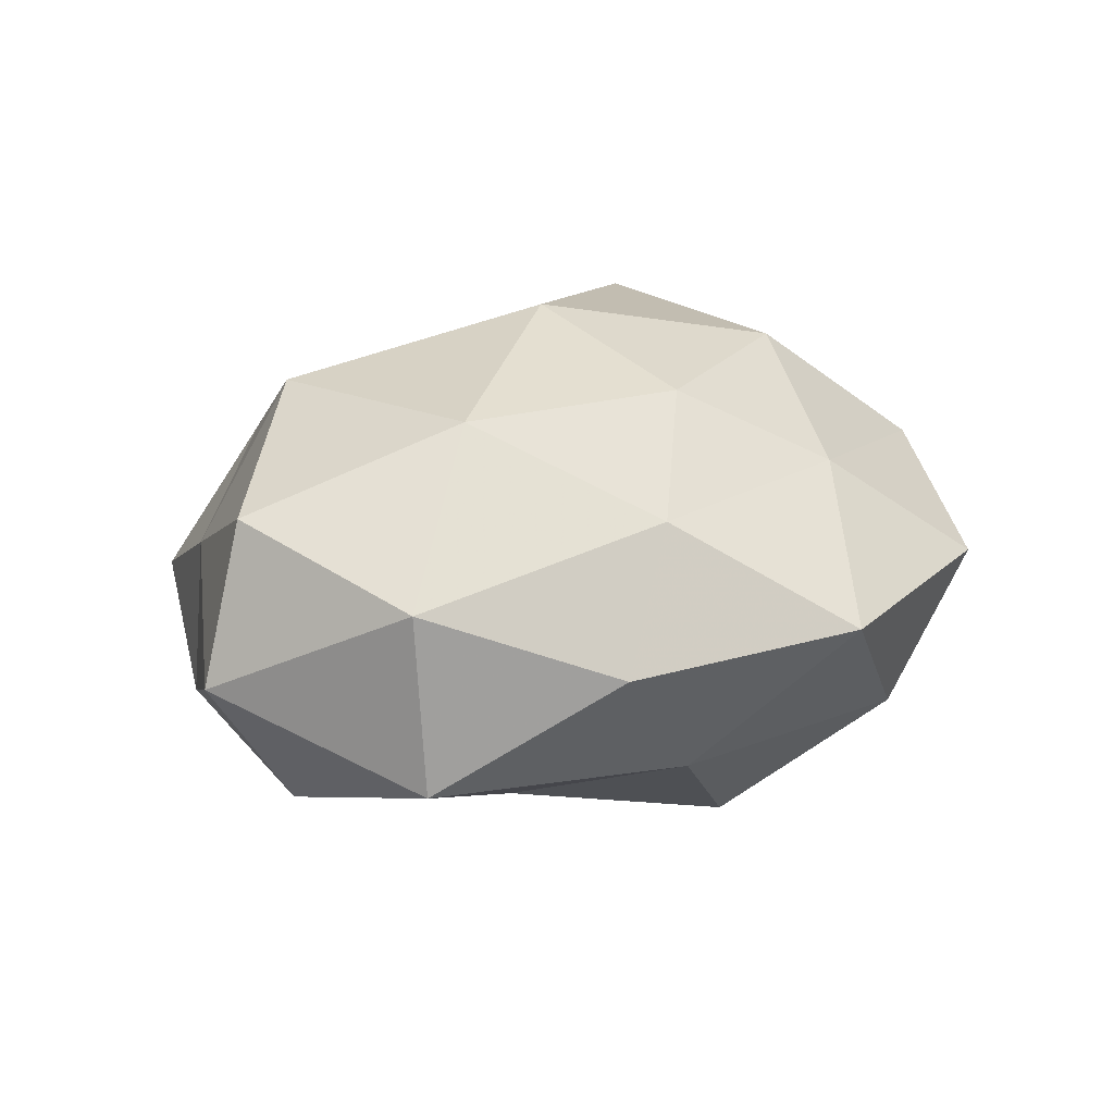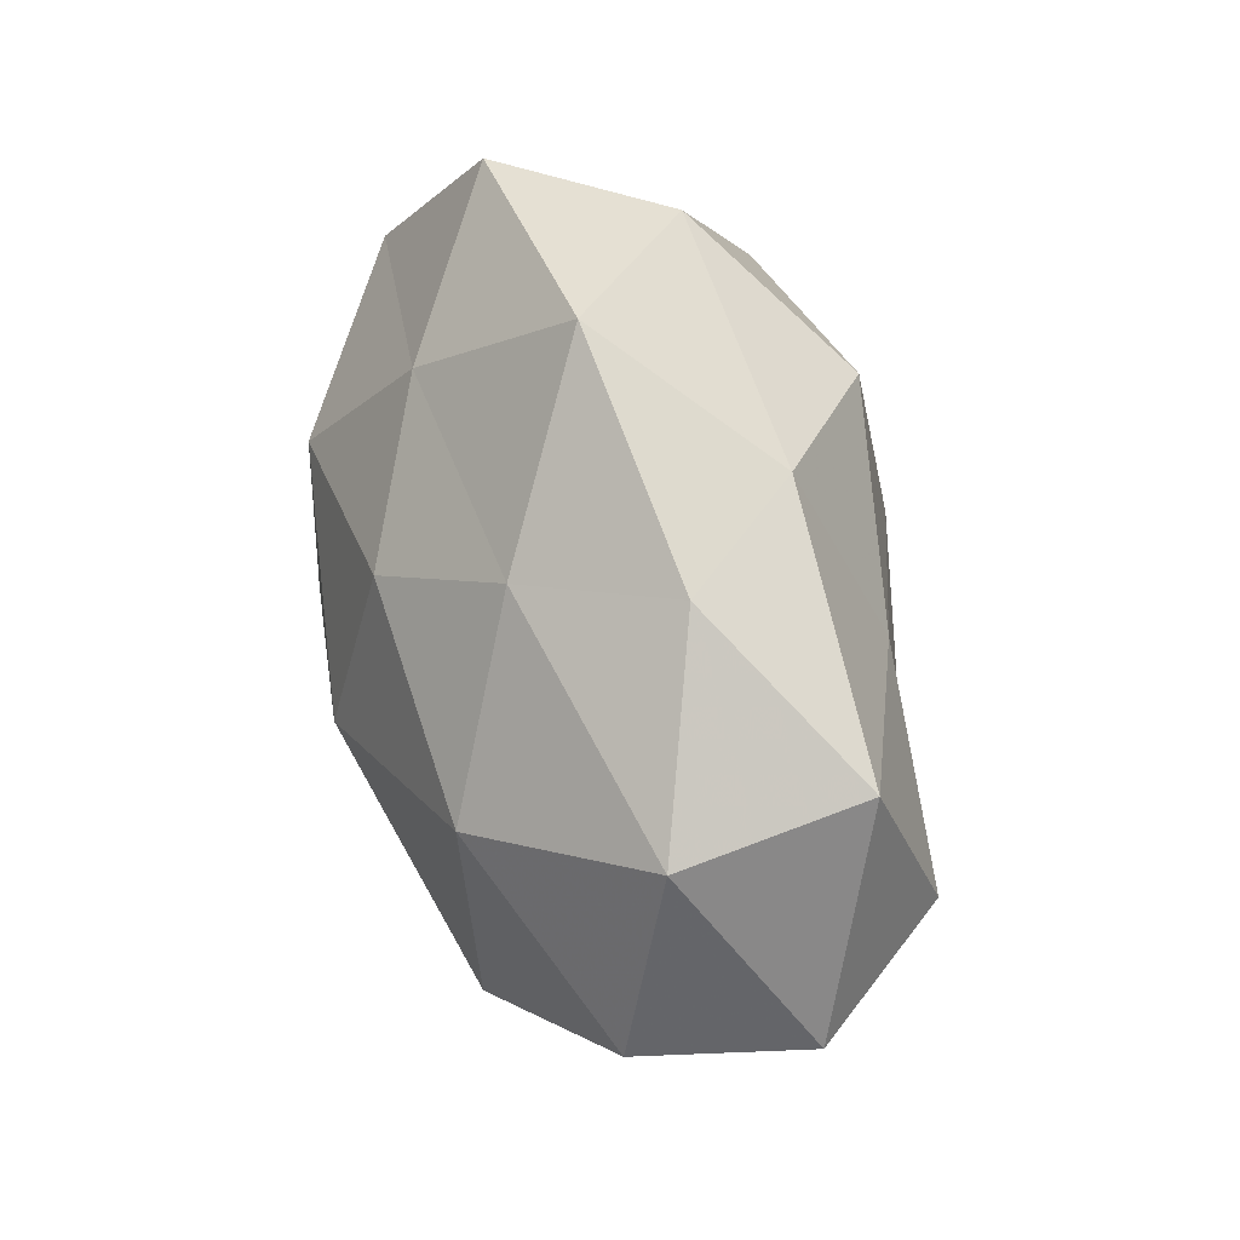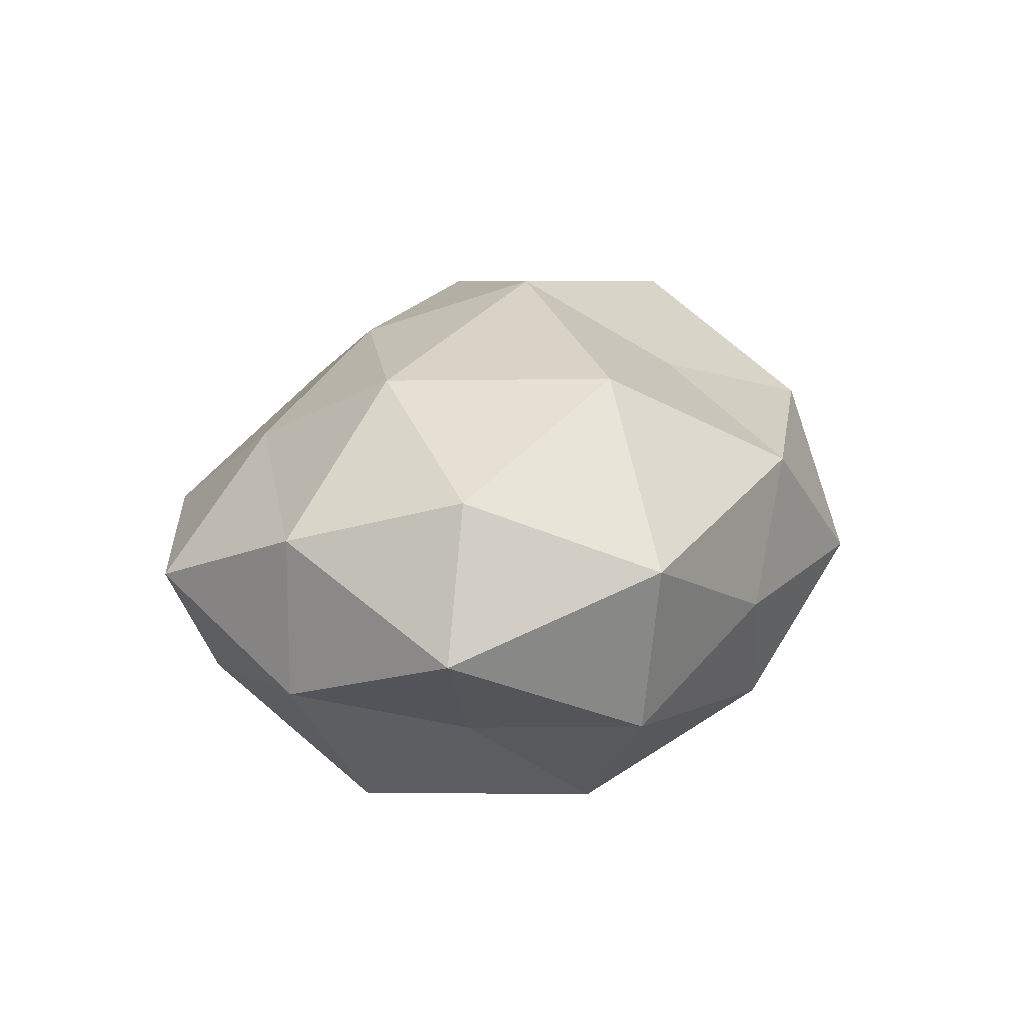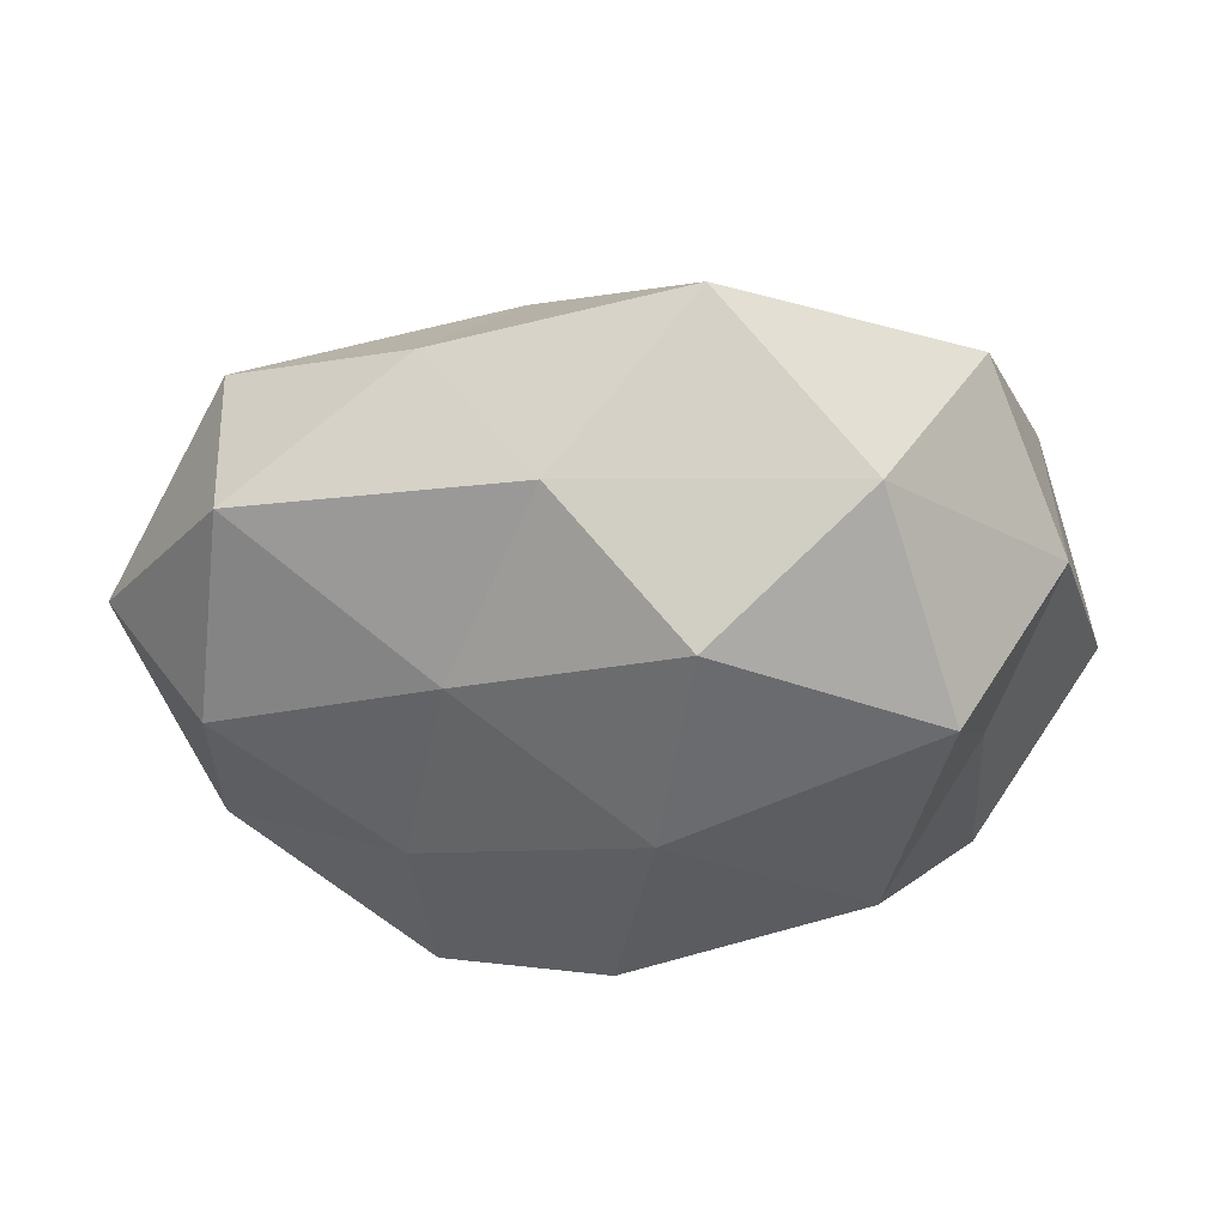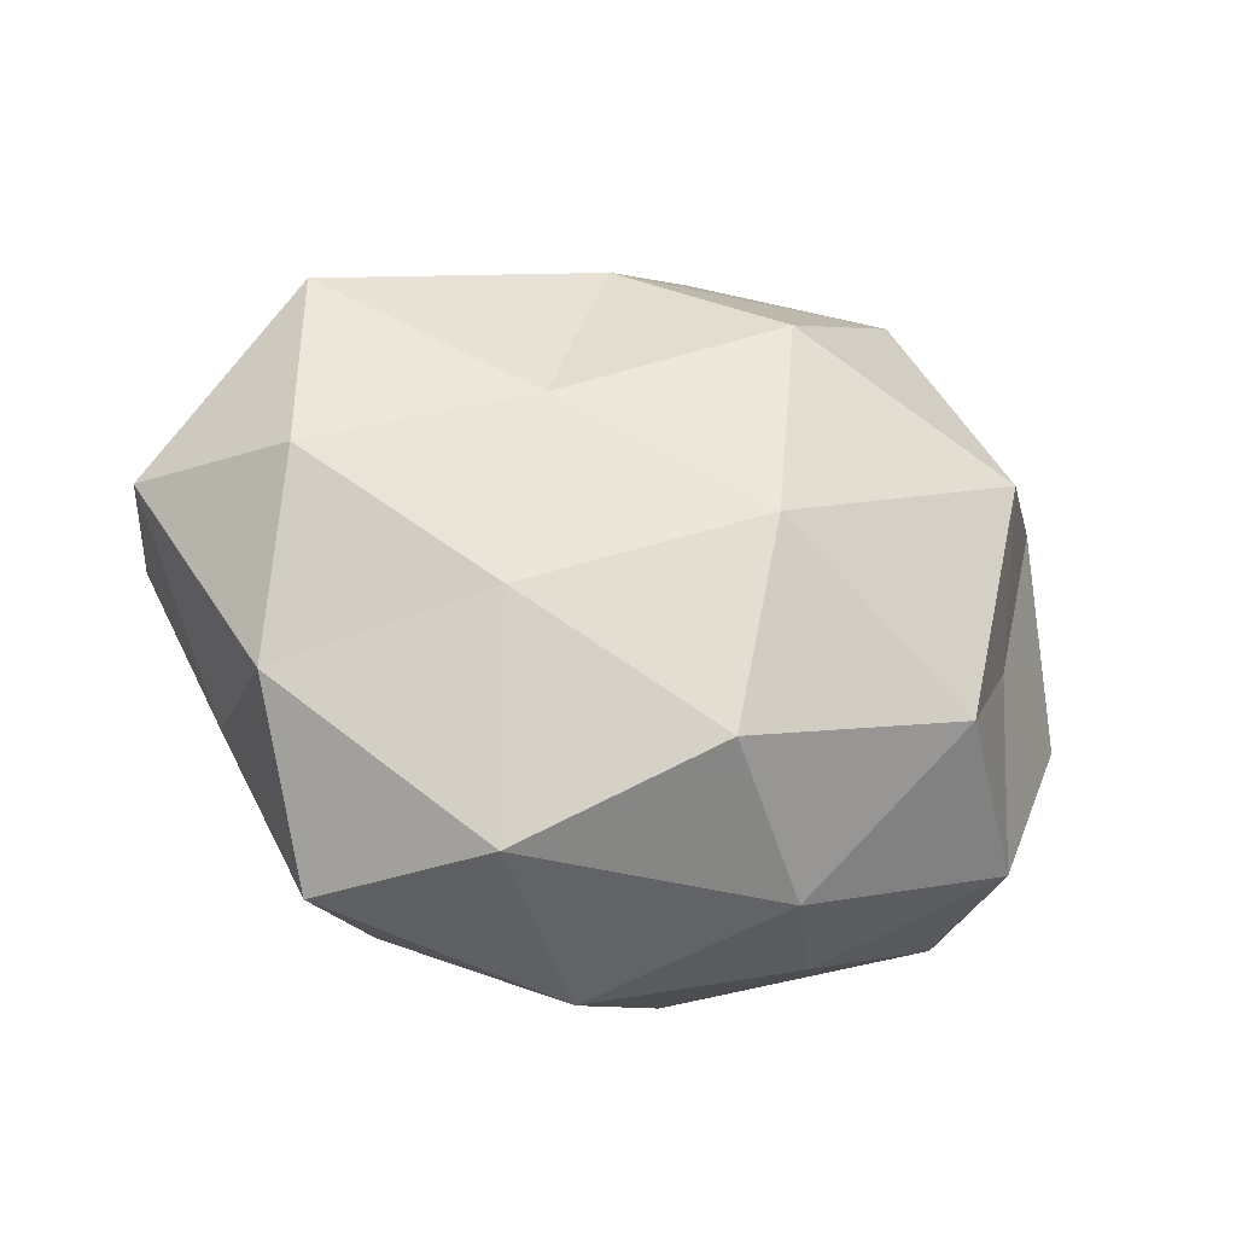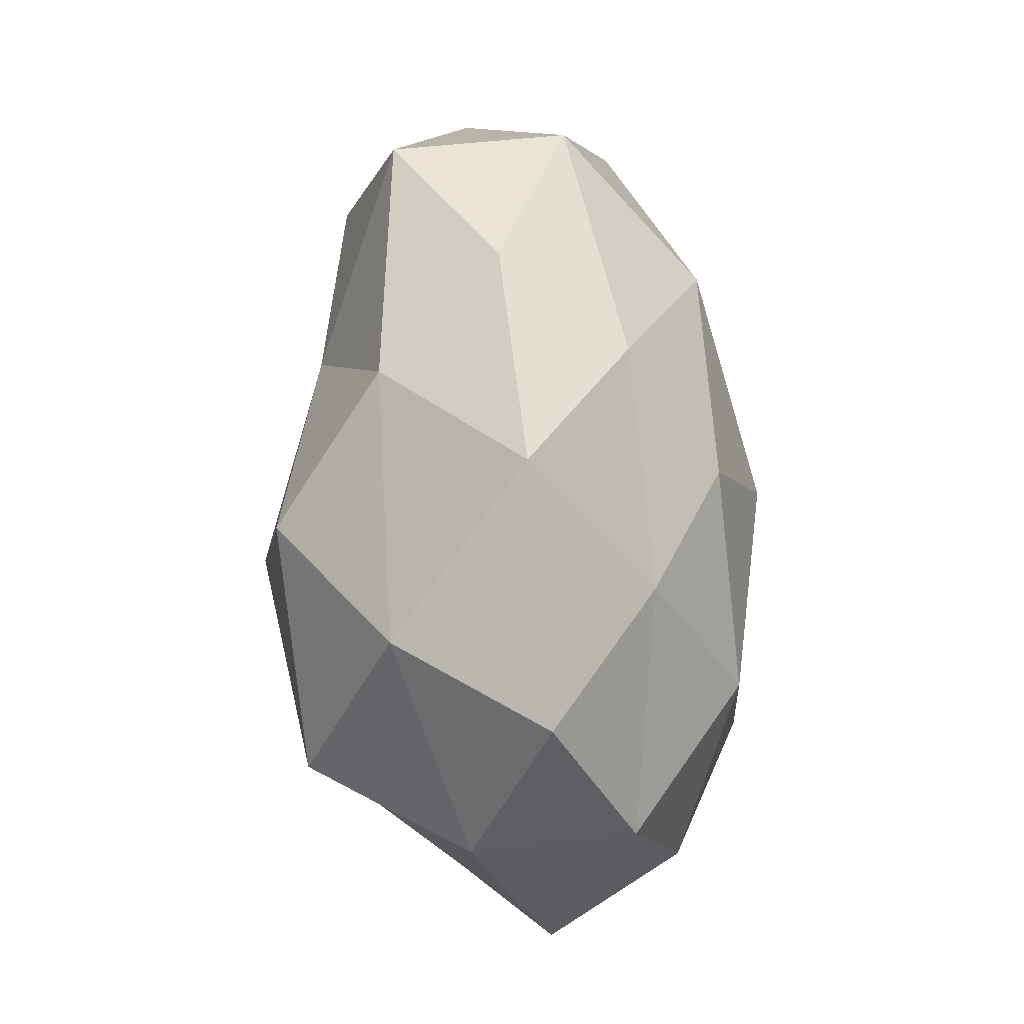
<metadata>
{"format":"obj","ext":"obj","renderer":"f3d","projection":"perspective","resolution":1024,"background":"white","views":[{"elev":18.9,"azim":141.4,"up":"+Z"},{"elev":61.2,"azim":71.5,"up":"+Y"},{"elev":21.0,"azim":-74.7,"up":"+Z"},{"elev":44.6,"azim":179.9,"up":"+Y"},{"elev":-24.3,"azim":158.2,"up":"+Y"},{"elev":71.1,"azim":-93.5,"up":"+Y"}]}
</metadata>
<code>
v -0.04258 -0.02902 0.01204
v 0.01884 0.01425 -0.02372
v 0.05128 0.005261 0.01685
v -0.02077 -0.03726 -0.0002686
v -0.02697 0.01024 0.02792
v 0.0085 0.03581 -0.01534
v 0.0238 -0.03455 0.01466
v 0.02169 -0.03556 -0.01963
v -0.007119 0.02484 -0.02936
v 0.04328 0.02854 0.009789
v -0.04535 -0.005282 0.0195
v -0.008324 0.04749 0.0017
v 0.02707 0.01666 0.02667
v -0.04123 -0.02681 -0.009276
v -0.01944 0.03014 0.01661
v -0.02509 -0.01842 0.03
v 0.04407 -0.01617 0.00692
v 0.05722 0.006181 -0.002539
v 0.04219 0.02917 -0.01238
v 0.006849 -0.04471 -0.001757
v -0.003278 3.533e-05 -0.03317
v 0.03336 -0.01175 0.02699
v 0.0453 -0.01713 -0.01285
v 0.02374 -0.009607 -0.0257
v 0.04505 0.005103 -0.01997
v 0.001033 -0.02455 -0.03091
v -0.0259 0.0359 -0.01552
v 0.01053 0.03366 0.01546
v -0.03461 0.01159 -0.02738
v -0.04663 0.017 0.01277
v 0.02146 0.04005 0.0001131
v -0.001808 0.02106 0.02666
v -0.01005 -0.03836 0.01615
v -0.0122 -0.03605 -0.01661
v -0.04764 0.01685 -0.007499
v 0.03673 -0.03721 -0.002901
v -0.04005 -0.004247 -0.01302
v 0.00479 -0.02 0.02321
v -0.0381 0.03736 0.00276
v -0.02816 -0.01699 -0.02695
v -0.05488 -0.006074 0.002228
v 0.002399 -0.0002973 0.03414
f 2 9 6
f 3 10 13
f 1 14 4
f 11 1 16
f 11 16 5
f 18 10 3
f 18 3 17
f 2 6 19
f 19 10 18
f 2 21 9
f 13 22 3
f 17 3 22
f 17 22 7
f 18 17 23
f 24 21 2
f 23 8 24
f 25 2 19
f 25 19 18
f 25 18 23
f 25 24 2
f 25 23 24
f 24 8 26
f 24 26 21
f 6 9 27
f 6 27 12
f 10 28 13
f 15 28 12
f 9 21 29
f 29 27 9
f 11 5 30
f 5 15 30
f 31 6 12
f 19 6 31
f 19 31 10
f 10 31 28
f 12 28 31
f 5 32 15
f 13 28 32
f 15 32 28
f 1 4 33
f 1 33 16
f 33 4 20
f 33 20 7
f 4 14 34
f 34 20 4
f 8 20 34
f 26 8 34
f 35 27 29
f 36 17 7
f 7 20 36
f 8 36 20
f 23 36 8
f 23 17 36
f 37 35 29
f 7 22 38
f 38 33 7
f 16 33 38
f 39 15 12
f 12 27 39
f 30 15 39
f 35 39 27
f 30 39 35
f 21 26 40
f 21 40 29
f 14 40 34
f 34 40 26
f 14 37 40
f 29 40 37
f 11 41 1
f 41 14 1
f 11 30 41
f 30 35 41
f 41 37 14
f 41 35 37
f 16 42 5
f 42 22 13
f 5 42 32
f 32 42 13
f 16 38 42
f 42 38 22

</code>
